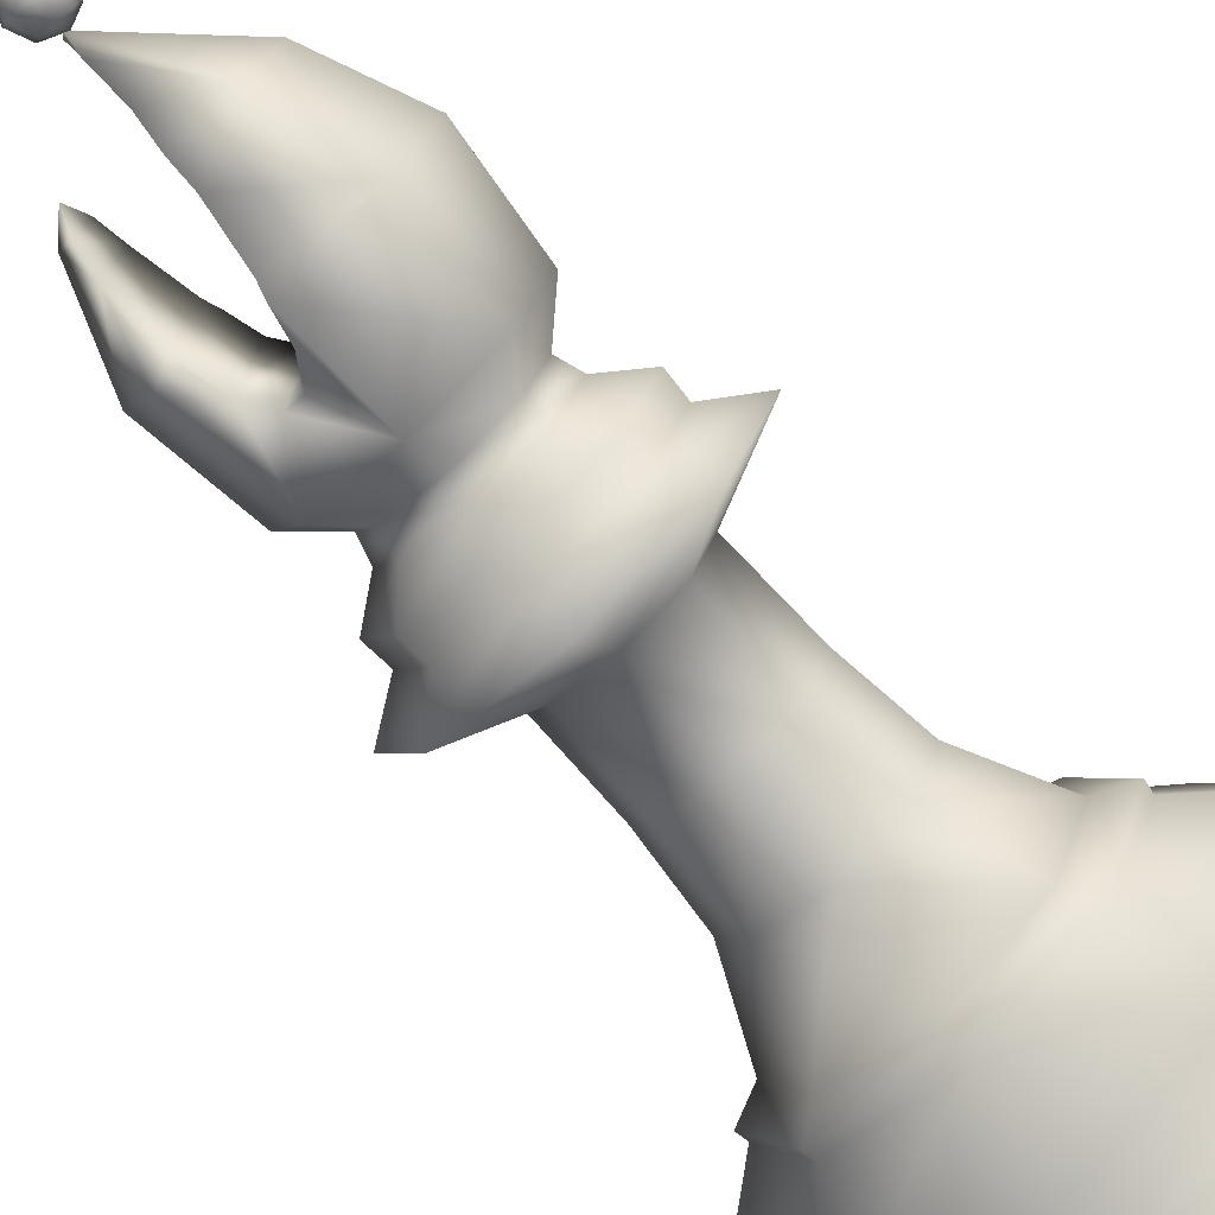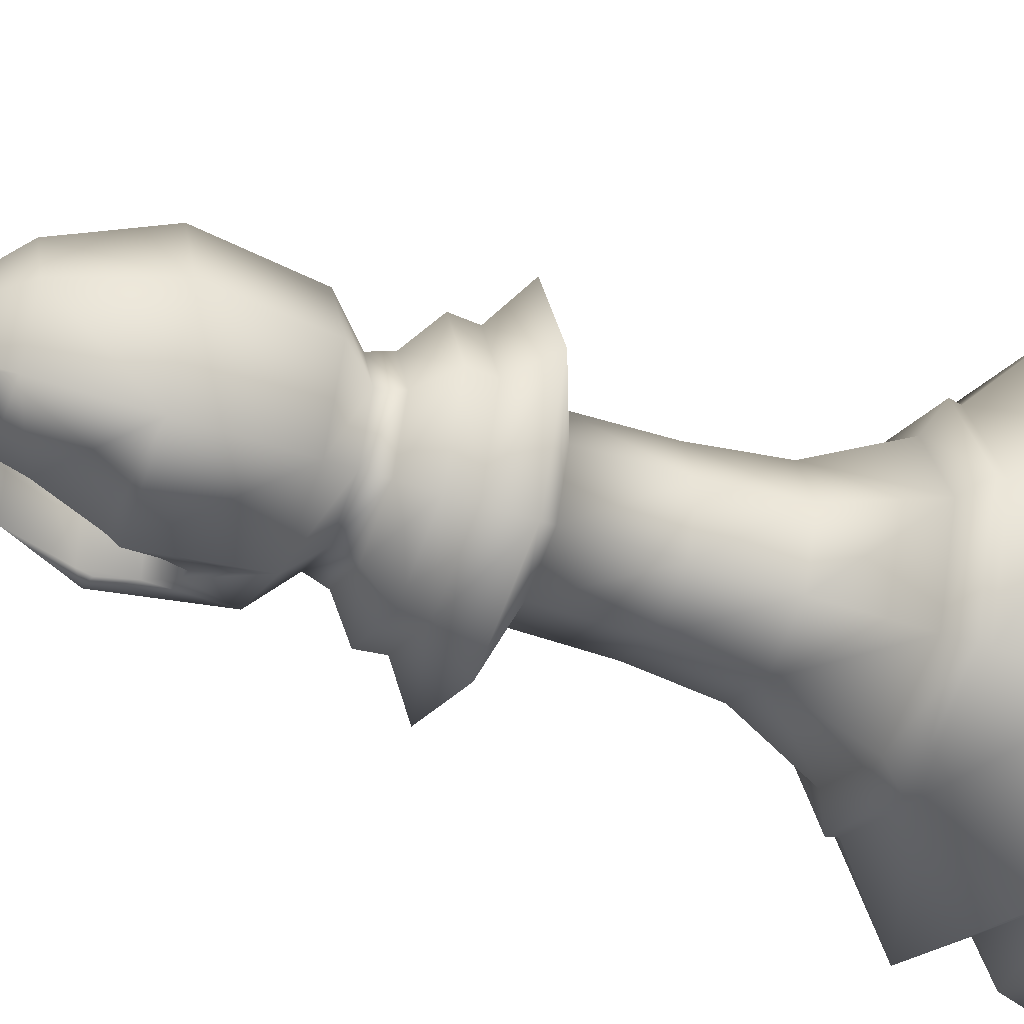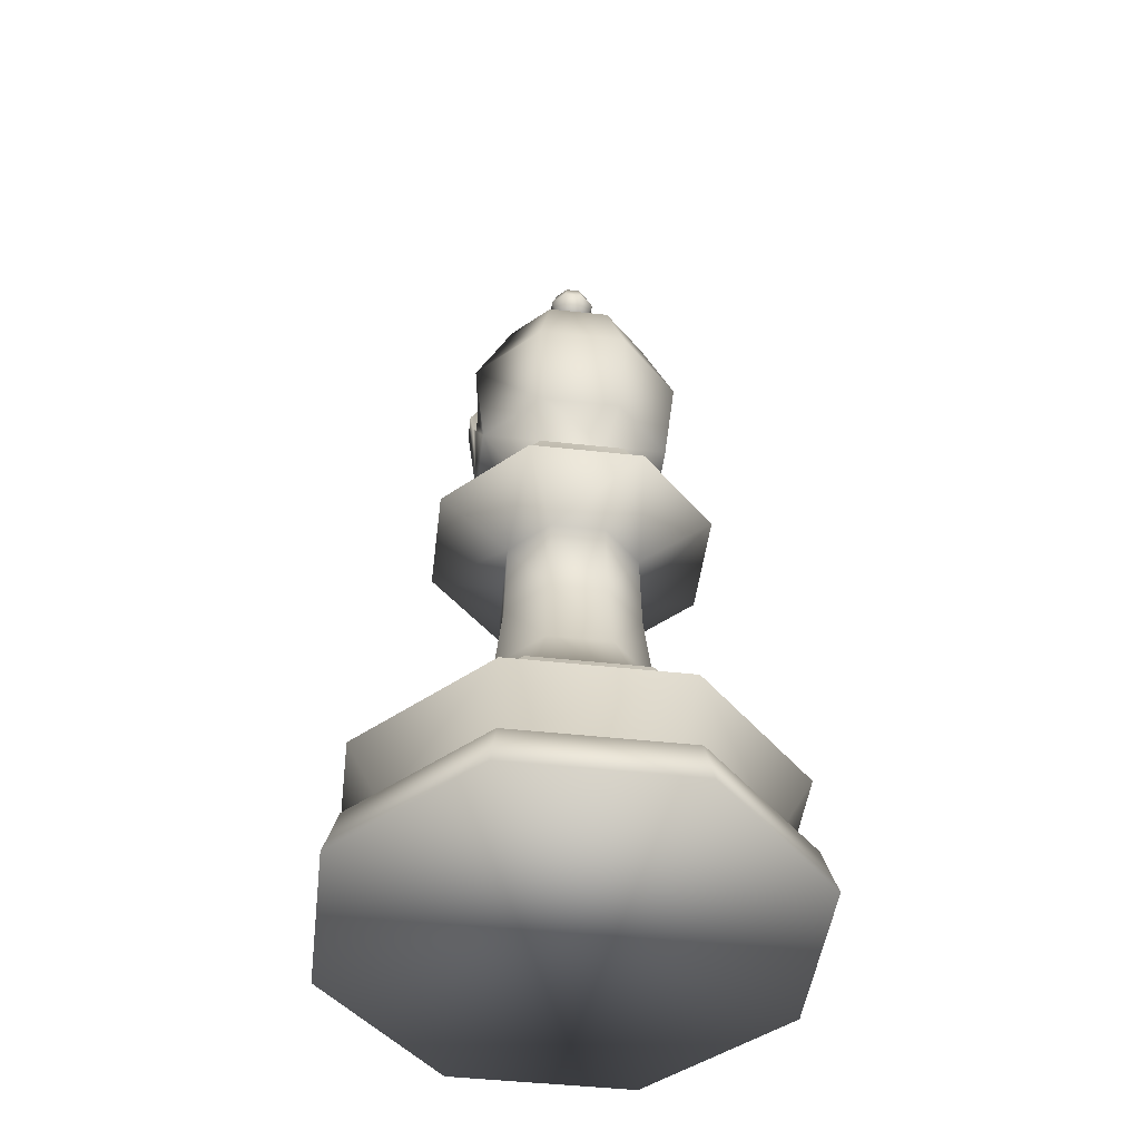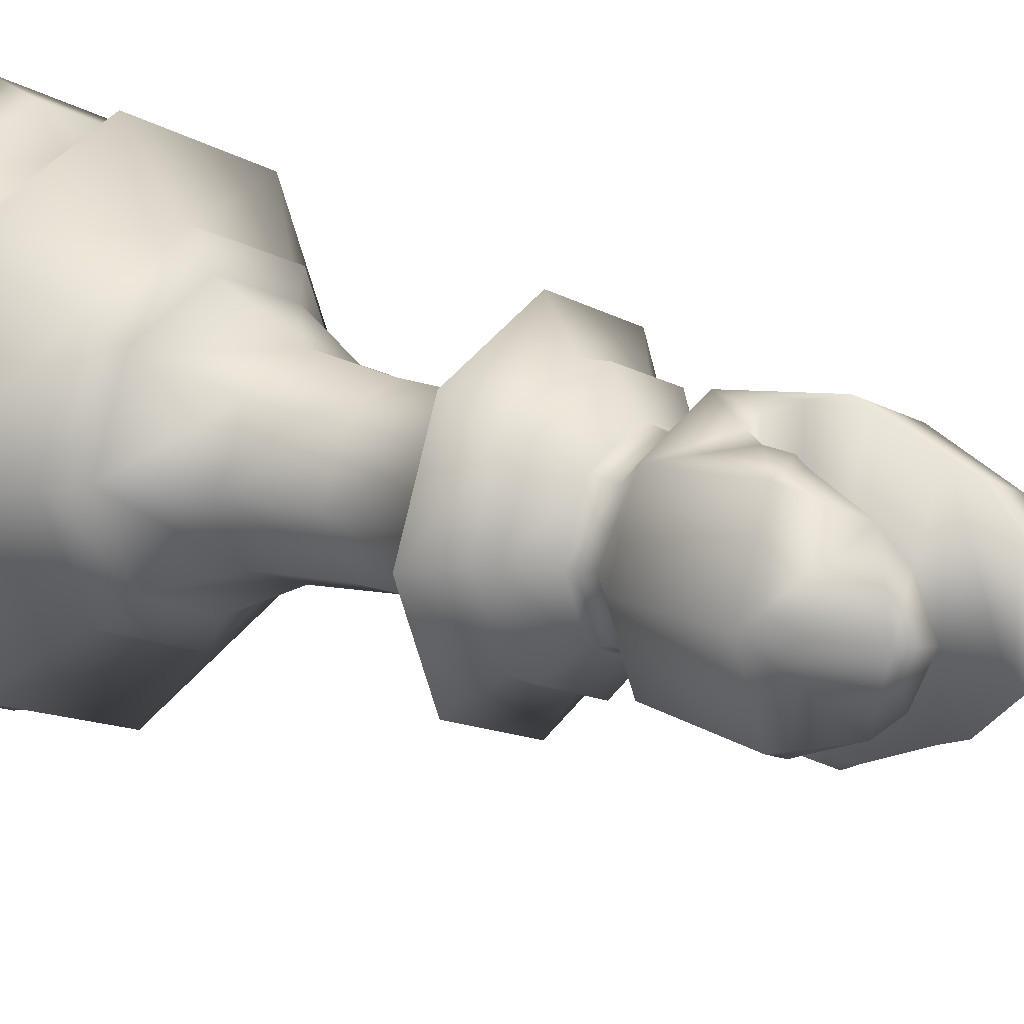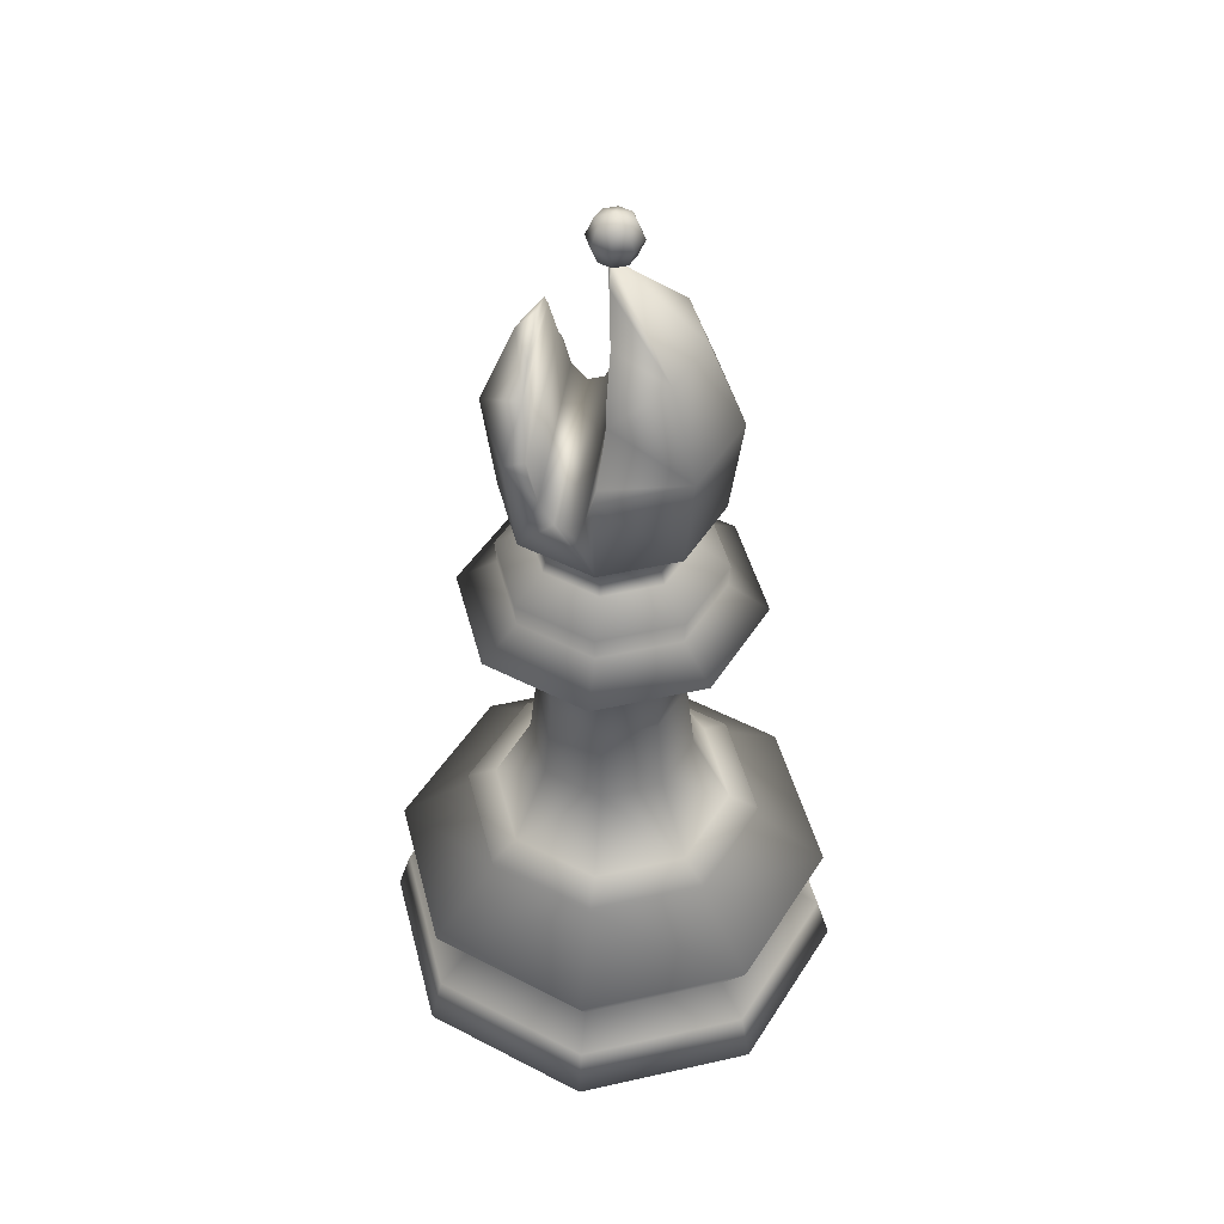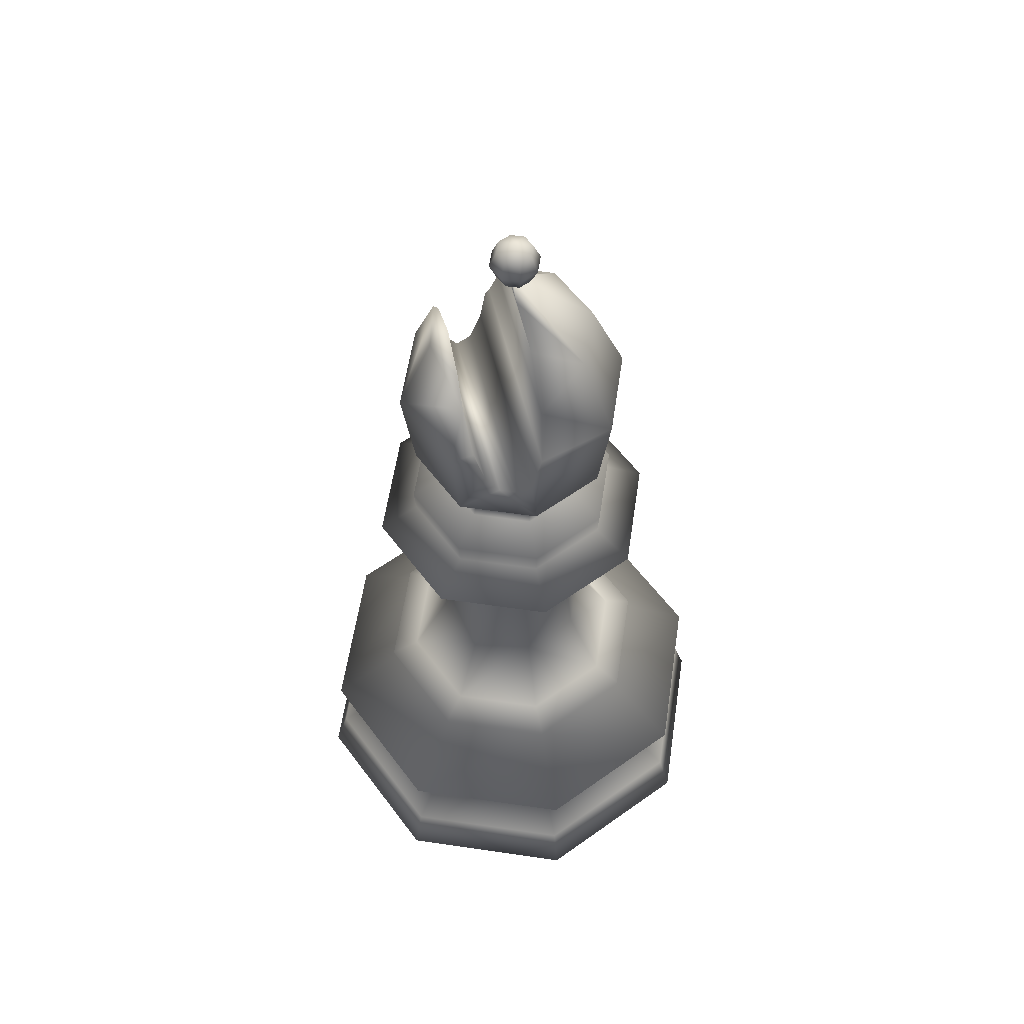
<metadata>
{"format":"obj","ext":"obj","renderer":"f3d","projection":"perspective","resolution":1024,"background":"white","views":[{"elev":-76.3,"azim":42.5,"up":"+Y"},{"elev":-42.5,"azim":67.4,"up":"+Y"},{"elev":-47.2,"azim":60.5,"up":"+Z"},{"elev":16.2,"azim":-51.8,"up":"+Y"},{"elev":46.5,"azim":8.1,"up":"+Z"},{"elev":57.8,"azim":-13.9,"up":"+Z"}]}
</metadata>
<code>
o obj1
v -0.01643 0 8.071
v 0.1356 -1e-08 8.134
v 0.02811 0.1075 8.071
v 0.1356 0 7.703
v -0.01643 0 7.766
v 0.02811 0.1075 7.766
v -0.01643 0.1521 7.919
v -0.07942 0 7.919
v 0.1356 0.1521 7.766
v 0.1356 0.2151 7.919
v 0.1356 0.1521 8.071
v 0.2432 0.1075 7.766
v 0.2877 0.1521 7.919
v 0.2432 0.1075 8.071
v 0.2877 1e-08 8.071
v 0.2877 1e-08 7.766
v 0.3507 0 7.919
v 0.2432 -0.1075 7.766
v 0.2432 -0.1075 8.071
v 0.2877 -0.1521 7.919
v 0.1356 -0.1521 7.766
v 0.1356 -0.1521 8.071
v 0.1356 -0.2151 7.919
v 0.02811 -0.1075 7.766
v 0.02811 -0.1075 8.071
v -0.01643 -0.1521 7.919
v -0.5954 0 7.036
v -0.4366 0 7.191
v -0.4414 0.3717 7.036
v -0.4478 0.558 6.829
v -0.4414 -0.3717 7.036
v -0.7807 -1e-08 5.457
v -0.5954 0.7071 6.31
v -0.5193 0.6311 5.457
v -0.4477 -0.5594 6.828
v -0.8883 0 6.31
v -0.4074 0.7472 6.404
v -0.3828 0.7952 6.31
v -0.4989 4.3e-07 5.195
v -0.5954 -0.7071 6.31
v -0.5193 -0.6311 5.457
v -0.2006 0.8176 5.889
v -0.06987 0.8717 5.889
v 0.1117 0.8924 5.457
v -0.4074 -0.7472 6.404
v -0.32 0.4326 5.195
v -0.5538 4.8e-07 5.018
v -0.3588 0.4715 5.018
v -0.2006 -0.8176 5.889
v -0.3199 -0.7911 6.071
v 0.1117 0.9997 6.308
v 0.7428 0.6311 5.457
v 0.5435 0.4326 5.195
v 0.1117 0.6118 5.195
v 0.1117 0.6668 5.018
v -0.8302 6.6e-07 4.812
v -0.5543 0.6673 4.812
v -0.32 -0.4326 5.195
v 0.1117 -0.8924 5.457
v 0.1117 -0.9997 6.308
v 0.7428 -0.6311 5.457
v 0.8189 -0.7071 6.31
v 0.137 0.9518 6.404
v 0.1773 0.7635 6.829
v 0.8189 0.7071 6.31
v 1.004 3e-08 5.457
v 0.7224 -1.2e-07 5.195
v 0.5823 0.4715 5.018
v 0.1117 0.9438 4.812
v -0.5429 0.6559 4.605
v -0.3589 -0.4715 5.018
v 0.1117 -0.6118 5.195
v 0.5435 -0.4326 5.195
v 1.112 0 6.31
v 0.6117 -0.5 7.036
v 0.171 -0.6826 7.036
v 0.1773 -0.7635 6.829
v 0.6117 0.5 7.036
v 0.171 0.6826 7.036
v 0.1637 0.4424 7.274
v 0.7773 -1.2e-07 5.018
v 0.7778 0.6673 4.812
v 0.1117 0.9276 4.605
v -1.156 8.7e-07 4.373
v -0.7844 0.8979 4.373
v -0.5429 -0.6559 4.605
v -0.814 6.4e-07 4.605
v -0.5543 -0.6673 4.812
v 0.1117 -0.6668 5.018
v 0.5823 -0.4715 5.018
v 0.8189 3e-08 7.036
v 0.1117 -0.1489 7.582
v 0.1637 -0.4424 7.274
v 0.1117 0 7.727
v 0.09834 0.06195 7.661
v 0.08607 0.02567 7.692
v 1.054 -1.8e-07 4.812
v 0.7664 0.6559 4.605
v 0.1117 1.27 4.373
v -0.3213 0.4338 4.079
v 0.1117 -0.9276 4.605
v 0.7778 -0.6673 4.812
v 0.1117 -0.9438 4.812
v 0.09834 -0.06195 7.661
v 0.08307 0 7.699
v 1.038 -1.8e-07 4.605
v 1.008 0.8979 4.373
v 0.1117 0.6136 4.079
v -0.5165 4.4e-07 3.327
v -0.3325 0.4451 3.327
v -0.3213 -0.4338 4.079
v -0.5006 4.3e-07 4.079
v -0.7844 -0.8979 4.373
v 0.08607 -0.02567 7.692
v 0.7664 -0.6559 4.605
v 1.379 -2.6e-07 4.373
v 0.5448 0.4338 4.079
v 0.1117 0.6294 3.327
v -0.5916 4.9e-07 2.655
v -0.3856 0.4983 2.655
v 0.1117 -0.6136 4.079
v 1.008 -0.8979 4.373
v 0.1117 -1.27 4.373
v 0.7241 -1.1e-07 4.079
v 0.556 0.4451 3.327
v 0.1117 0.7047 2.655
v -0.9178 7.1e-07 1.984
v -0.6162 0.7294 1.984
v -0.3325 -0.4451 3.327
v 0.5448 -0.4338 4.079
v 0.74 -1.2e-07 3.327
v 0.6091 0.4983 2.655
v 0.1117 1.032 1.984
v -1.17 8.7e-07 1.871
v -0.7945 0.908 1.871
v -0.3856 -0.4983 2.655
v 0.1117 -0.6294 3.327
v 0.556 -0.4451 3.327
v 0.8151 -1.3e-07 2.655
v 0.8397 0.7294 1.984
v 0.1117 1.284 1.871
v -0.7827 0.8962 1.782
v -1.153 8.6e-07 1.782
v -0.6162 -0.7294 1.984
v -0.7945 -0.908 1.871
v 0.1117 -0.7047 2.655
v 0.6091 -0.4983 2.655
v 1.141 -2.1e-07 1.984
v 1.018 0.908 1.871
v 0.1117 1.267 1.782
v -1.785 1.26e-06 1.266
v -1.229 1.344 1.266
v -0.7827 -0.8962 1.782
v 0.1117 -1.032 1.984
v 0.1117 -1.284 1.871
v 0.8397 -0.7294 1.984
v 1.393 -2.7e-07 1.871
v 1.006 0.8962 1.782
v 0.1117 1.9 1.266
v -1.015 1.129 0.7891
v -1.482 1.06e-06 0.7891
v -1.229 -1.344 1.266
v 0.1117 -1.267 1.782
v 1.018 -0.908 1.871
v 1.377 -2.6e-07 1.782
v 1.453 1.344 1.266
v 0.1117 1.597 0.7891
v -1.779 1.26e-06 0.5816
v -1.225 1.34 0.5816
v -1.015 -1.129 0.7891
v 0.1117 -1.9 1.266
v 1.006 -0.8962 1.782
v 2.008 -4.3e-07 1.266
v 1.239 1.129 0.7891
v 0.1117 1.895 0.5816
v -1.899 1.33e-06 0.1747
v -1.31 1.424 0.1747
v -1.225 -1.34 0.5816
v 0.1117 -1.597 0.7891
v 1.453 -1.344 1.266
v 1.705 -3.6e-07 0.7891
v 1.449 1.34 0.5816
v 0.1117 2.014 0.1747
v 1.533 -1.424 0.1747
v 0.1117 -2.014 0.1747
v -1.31 -1.424 0.1747
v 0.1117 -1.895 0.5816
v 1.239 -1.129 0.7891
v 2.003 -4.3e-07 0.5816
v 1.533 1.424 0.1747
v 2.122 -4.6e-07 0.1747
v 1.449 -1.34 0.5816
v 0.1117 0.1489 7.582
v 0.137 -0.9518 6.404
v 0.04951 -0.9441 6.071
v 0.04951 0.9441 6.071
v -0.06987 -0.8717 5.889
v -0.3828 -0.7952 6.31
v -0.3199 0.7911 6.071
f 1 2 3
f 4 5 6
f 1 7 8
f 8 6 5
f 4 6 9
f 3 10 7
f 7 9 6
f 3 2 11
f 4 9 12
f 11 13 10
f 10 12 9
f 11 2 14
f 14 2 15
f 4 12 16
f 14 17 13
f 13 16 12
f 17 18 16
f 15 2 19
f 4 16 18
f 15 20 17
f 20 21 18
f 19 2 22
f 4 18 21
f 19 23 20
f 23 24 21
f 22 2 25
f 4 21 24
f 23 25 26
f 26 5 24
f 25 2 1
f 4 24 5
f 25 8 26
f 27 28 29
f 27 29 30
f 28 27 31
f 32 33 34
f 35 27 36
f 33 37 38
f 34 39 32
f 40 32 41
f 42 43 44
f 40 45 35
f 44 46 34
f 47 46 48
f 39 41 32
f 49 50 41
f 51 52 44
f 53 44 52
f 48 54 55
f 56 48 57
f 47 58 39
f 58 59 41
f 60 61 62
f 63 64 65
f 65 66 52
f 67 52 66
f 68 54 53
f 57 55 69
f 70 56 57
f 56 71 47
f 71 72 58
f 59 73 61
f 74 61 66
f 75 76 77
f 78 79 80
f 78 74 65
f 61 67 66
f 81 53 67
f 82 55 68
f 83 57 69
f 84 70 85
f 86 56 87
f 88 89 71
f 90 72 89
f 91 62 74
f 75 92 93
f 94 95 96
f 78 94 91
f 81 73 90
f 97 68 81
f 83 82 98
f 85 83 99
f 100 84 85
f 84 86 87
f 101 88 86
f 102 89 103
f 91 94 75
f 94 104 92
f 105 94 96
f 97 90 102
f 98 97 106
f 107 83 98
f 108 85 99
f 109 100 110
f 111 84 112
f 113 101 86
f 101 102 103
f 114 94 105
f 115 97 102
f 116 98 106
f 108 107 117
f 110 108 118
f 119 110 120
f 109 111 112
f 121 113 111
f 122 101 123
f 116 115 122
f 117 116 124
f 125 108 117
f 120 118 126
f 127 120 128
f 119 129 109
f 129 121 111
f 121 122 123
f 130 116 122
f 131 117 124
f 132 118 125
f 128 126 133
f 134 128 135
f 127 136 119
f 136 137 129
f 138 121 137
f 131 130 138
f 139 125 131
f 140 126 132
f 135 133 141
f 134 142 143
f 144 134 145
f 144 146 136
f 147 137 146
f 139 138 147
f 148 132 139
f 133 149 141
f 135 150 142
f 151 142 152
f 153 134 143
f 154 145 155
f 156 146 154
f 148 147 156
f 140 157 149
f 150 149 158
f 152 150 159
f 151 160 161
f 153 151 162
f 163 145 153
f 164 154 155
f 157 156 164
f 158 157 165
f 150 166 159
f 152 167 160
f 168 160 169
f 170 151 161
f 163 162 171
f 164 163 172
f 157 172 165
f 158 173 166
f 167 166 174
f 169 167 175
f 176 169 177
f 170 168 178
f 179 162 170
f 180 163 171
f 173 172 180
f 174 173 181
f 167 182 175
f 177 175 183
f 184 185 186
f 178 176 186
f 179 178 187
f 180 179 188
f 173 188 181
f 174 189 182
f 175 190 183
f 182 191 190
f 191 192 184
f 184 187 185
f 187 186 185
f 192 179 187
f 189 188 192
f 114 96 95
f 92 104 193
f 77 76 93
f 64 194 77
f 195 60 194
f 43 195 196
f 42 197 43
f 42 50 49
f 45 198 50
f 30 45 37
f 29 28 31
f 1 3 7
f 8 7 6
f 3 11 10
f 7 10 9
f 11 14 13
f 10 13 12
f 14 15 17
f 13 17 16
f 17 20 18
f 15 19 20
f 20 23 21
f 19 22 23
f 23 26 24
f 23 22 25
f 26 8 5
f 25 1 8
f 33 36 30
f 36 27 30
f 32 36 33
f 36 40 35
f 35 31 27
f 33 30 37
f 34 46 39
f 40 36 32
f 44 34 42
f 34 33 199
f 42 34 199
f 33 38 199
f 196 51 44
f 43 196 44
f 40 198 45
f 44 54 46
f 47 39 46
f 39 58 41
f 59 60 195
f 59 195 197
f 40 41 50
f 41 59 49
f 50 198 40
f 59 197 49
f 51 65 52
f 53 54 44
f 48 46 54
f 56 47 48
f 47 71 58
f 58 72 59
f 60 59 61
f 64 79 78
f 78 65 64
f 65 51 63
f 65 74 66
f 67 53 52
f 68 55 54
f 57 48 55
f 70 87 56
f 56 88 71
f 71 89 72
f 59 72 73
f 74 62 61
f 60 62 194
f 62 75 77
f 194 62 77
f 80 193 78
f 193 94 78
f 78 91 74
f 61 73 67
f 81 68 53
f 82 69 55
f 83 70 57
f 84 87 70
f 86 88 56
f 88 103 89
f 90 73 72
f 91 75 62
f 75 94 92
f 93 76 75
f 94 193 95
f 81 67 73
f 97 82 68
f 83 69 82
f 85 70 83
f 100 112 84
f 84 113 86
f 101 103 88
f 102 90 89
f 94 114 104
f 97 81 90
f 98 82 97
f 107 99 83
f 108 100 85
f 109 112 100
f 111 113 84
f 113 123 101
f 101 115 102
f 115 106 97
f 116 107 98
f 108 99 107
f 110 100 108
f 119 109 110
f 109 129 111
f 121 123 113
f 122 115 101
f 116 106 115
f 117 107 116
f 125 118 108
f 120 110 118
f 127 119 120
f 119 136 129
f 129 137 121
f 121 130 122
f 130 124 116
f 131 125 117
f 132 126 118
f 128 120 126
f 134 127 128
f 127 144 136
f 136 146 137
f 138 130 121
f 131 124 130
f 139 132 125
f 140 133 126
f 135 128 133
f 134 135 142
f 144 127 134
f 144 154 146
f 147 138 137
f 139 131 138
f 148 140 132
f 133 140 149
f 135 141 150
f 151 143 142
f 153 145 134
f 154 144 145
f 156 147 146
f 148 139 147
f 140 148 157
f 150 141 149
f 152 142 150
f 151 152 160
f 153 143 151
f 163 155 145
f 164 156 154
f 157 148 156
f 158 149 157
f 150 158 166
f 152 159 167
f 168 161 160
f 170 162 151
f 163 153 162
f 164 155 163
f 157 164 172
f 158 165 173
f 167 159 166
f 169 160 167
f 176 168 169
f 170 161 168
f 179 171 162
f 180 172 163
f 173 165 172
f 174 166 173
f 167 174 182
f 177 169 175
f 186 176 191
f 176 177 190
f 177 183 190
f 190 191 176
f 191 184 186
f 178 168 176
f 179 170 178
f 180 171 179
f 173 180 188
f 174 181 189
f 175 182 190
f 182 189 191
f 191 189 192
f 184 192 187
f 187 178 186
f 192 188 179
f 189 181 188
f 95 104 114
f 114 105 96
f 104 95 193
f 193 80 93
f 93 92 193
f 93 80 64
f 80 79 64
f 64 77 93
f 64 63 194
f 194 63 195
f 63 51 196
f 195 63 196
f 43 197 195
f 42 49 197
f 42 199 50
f 50 199 37
f 199 38 37
f 37 45 50
f 30 35 45
f 35 30 31
f 30 29 31

</code>
